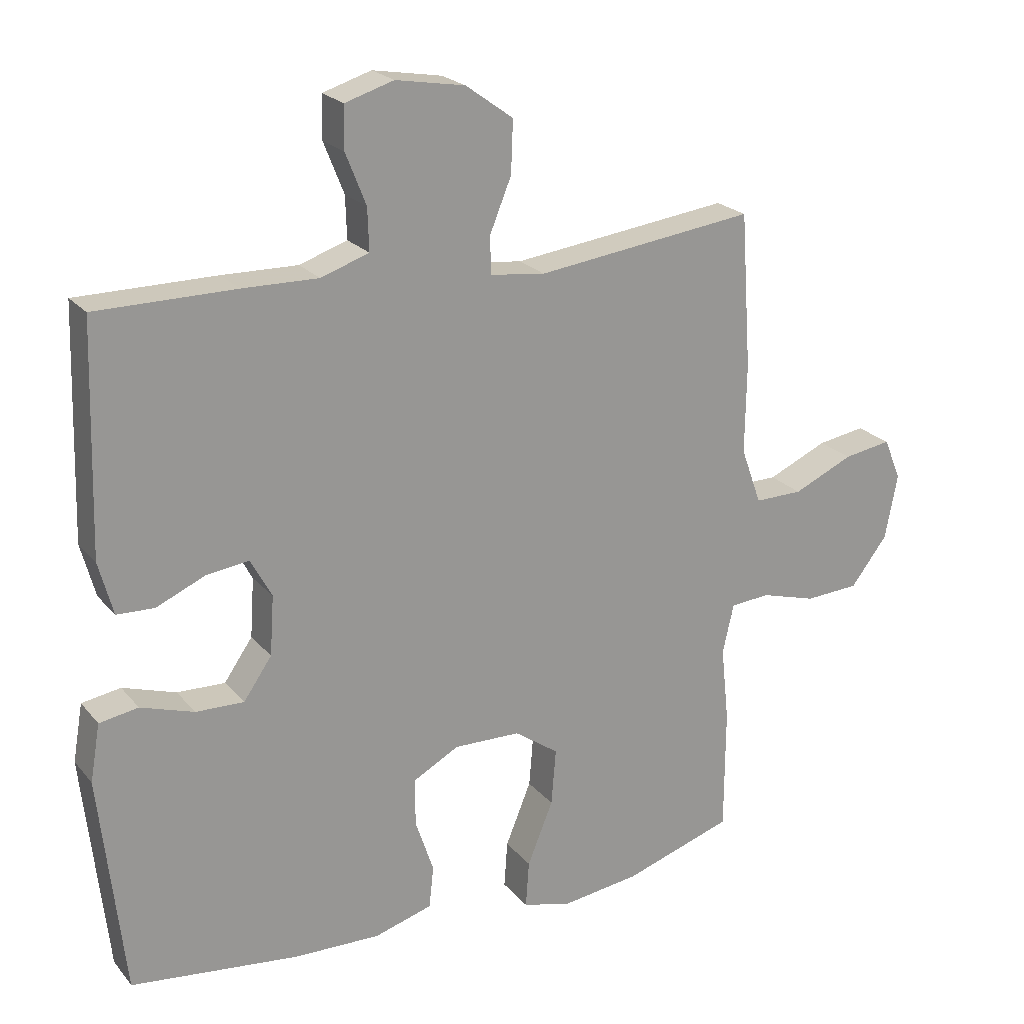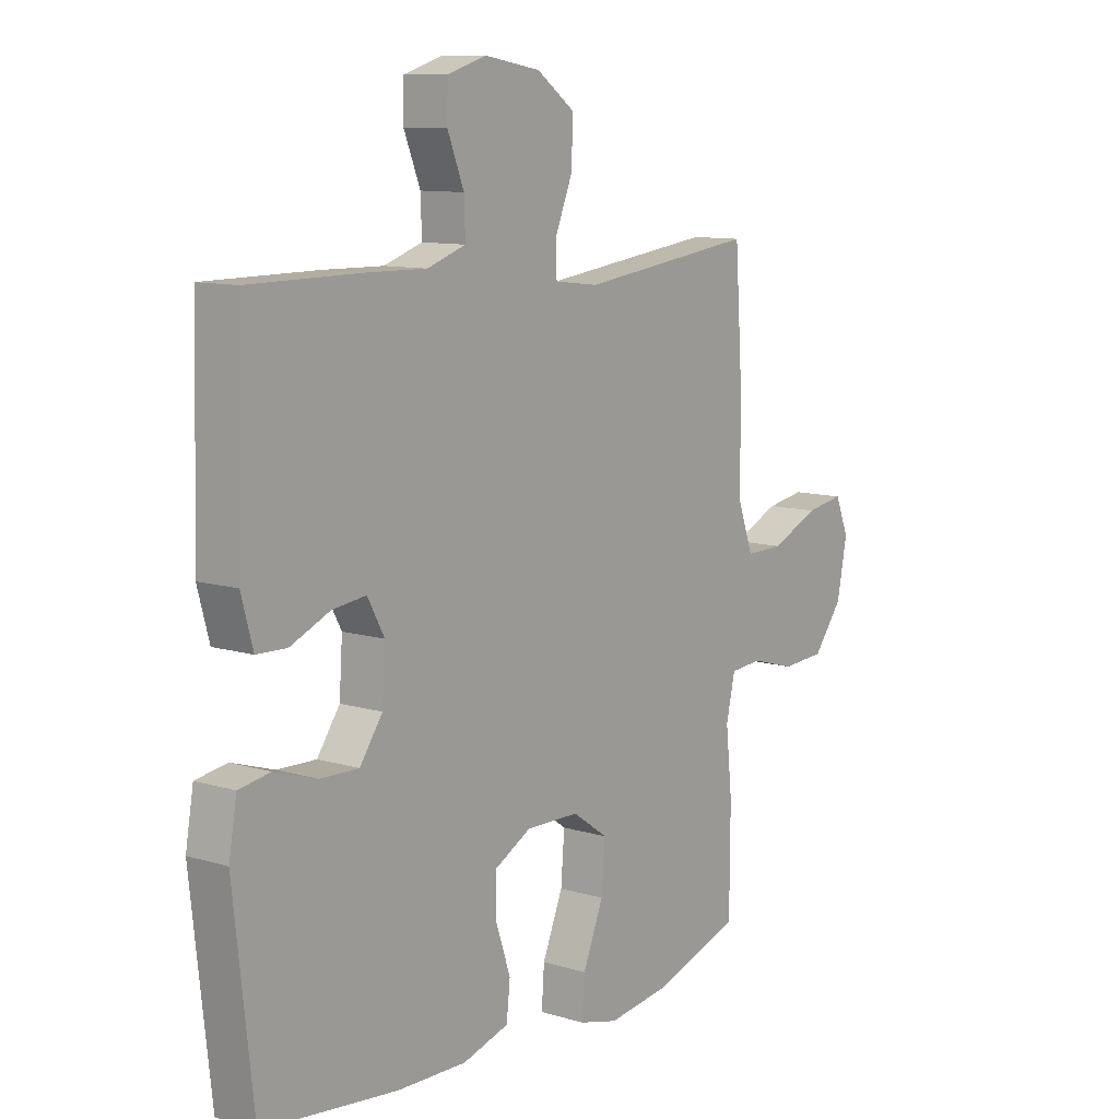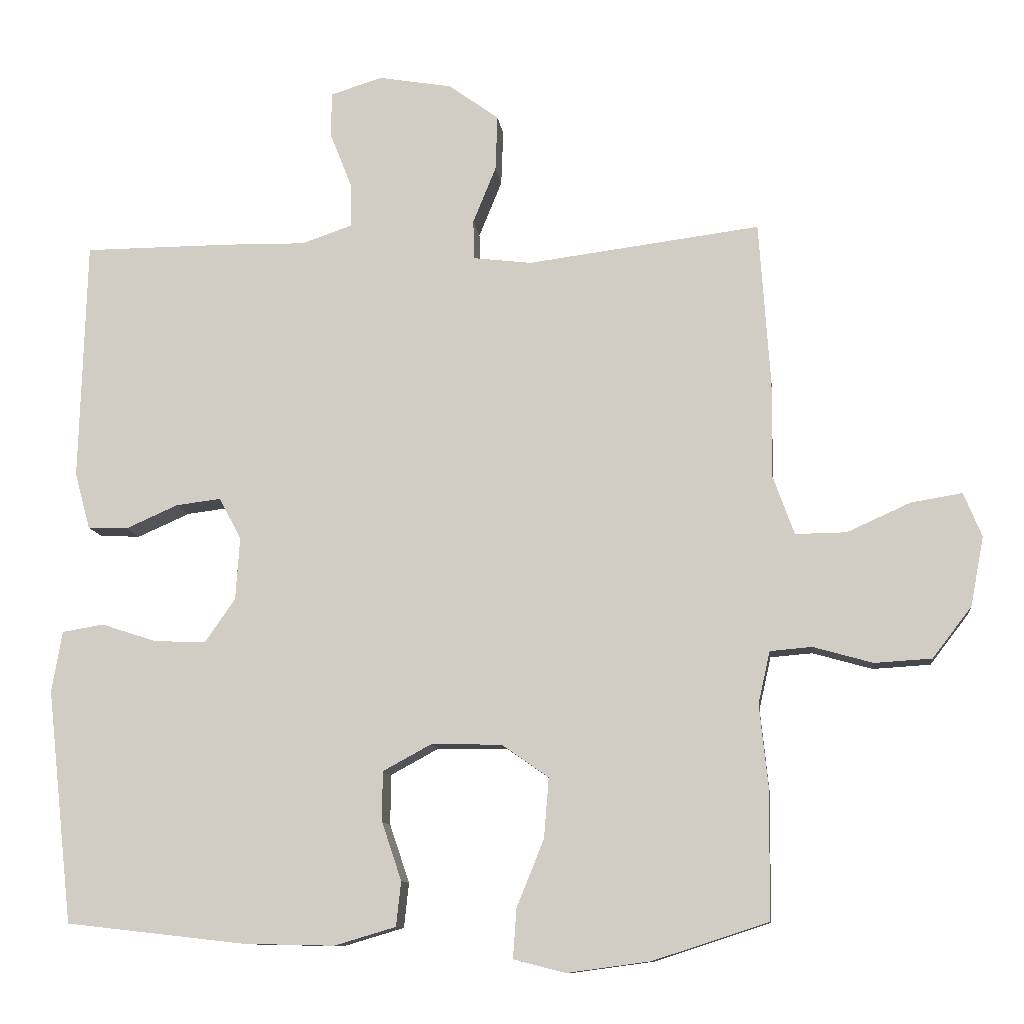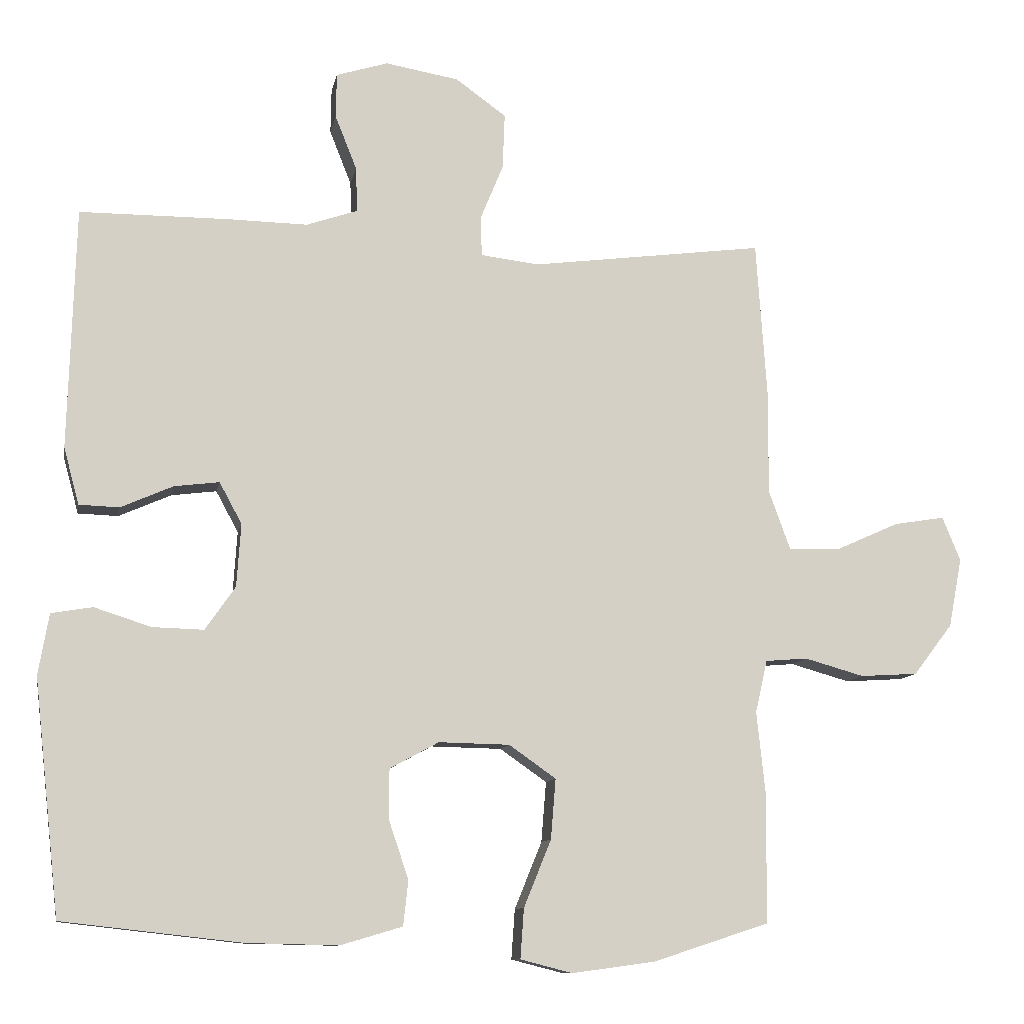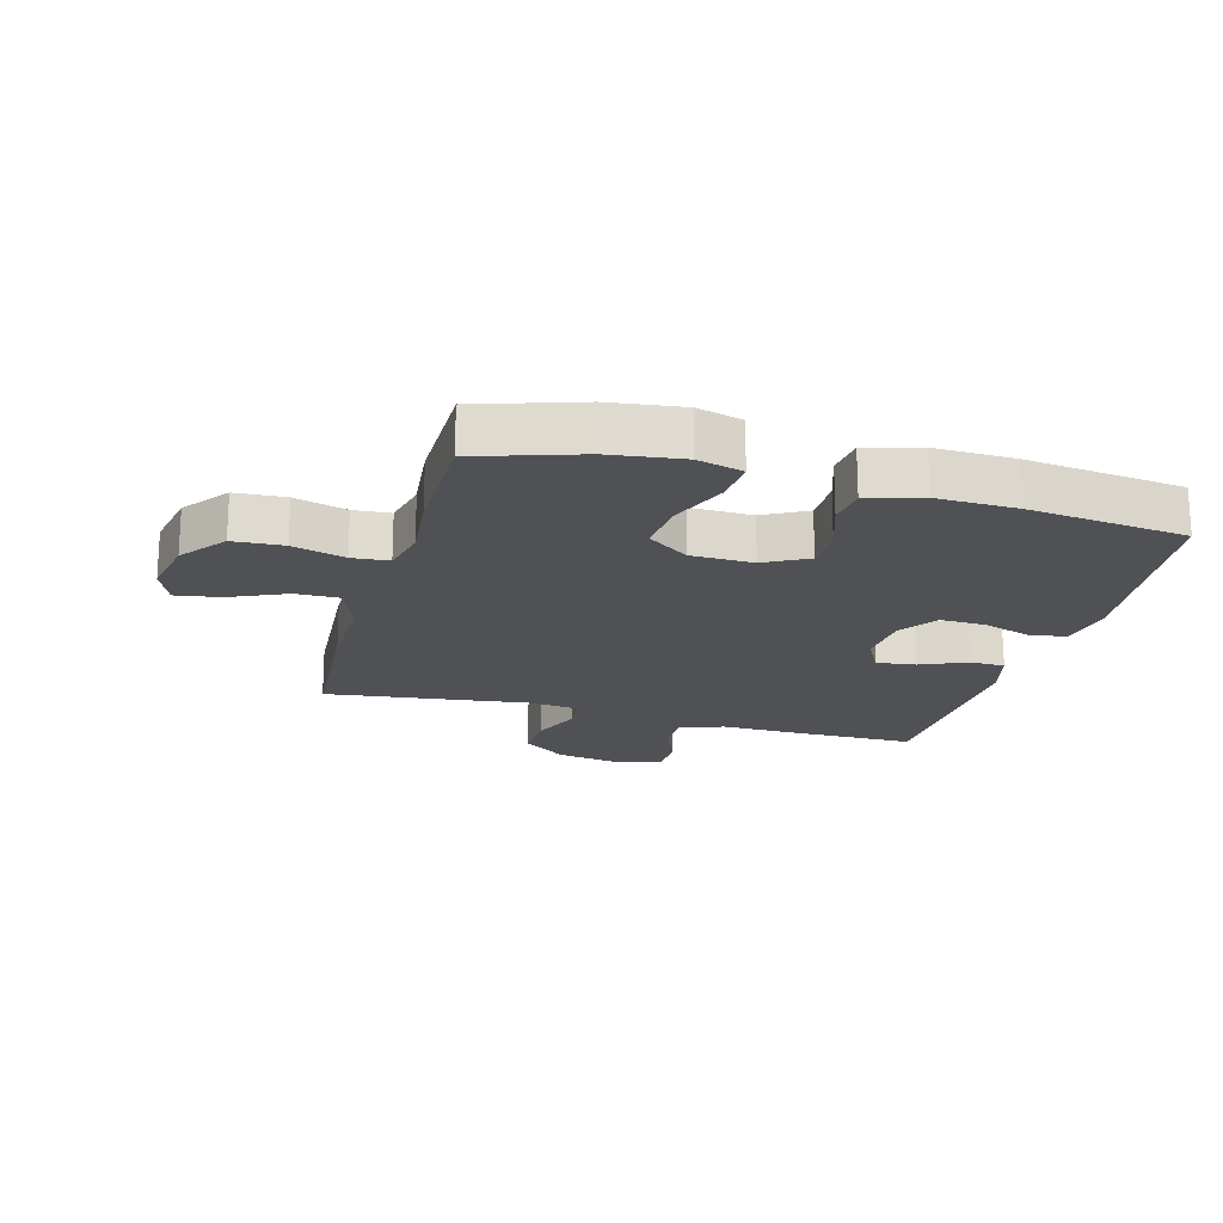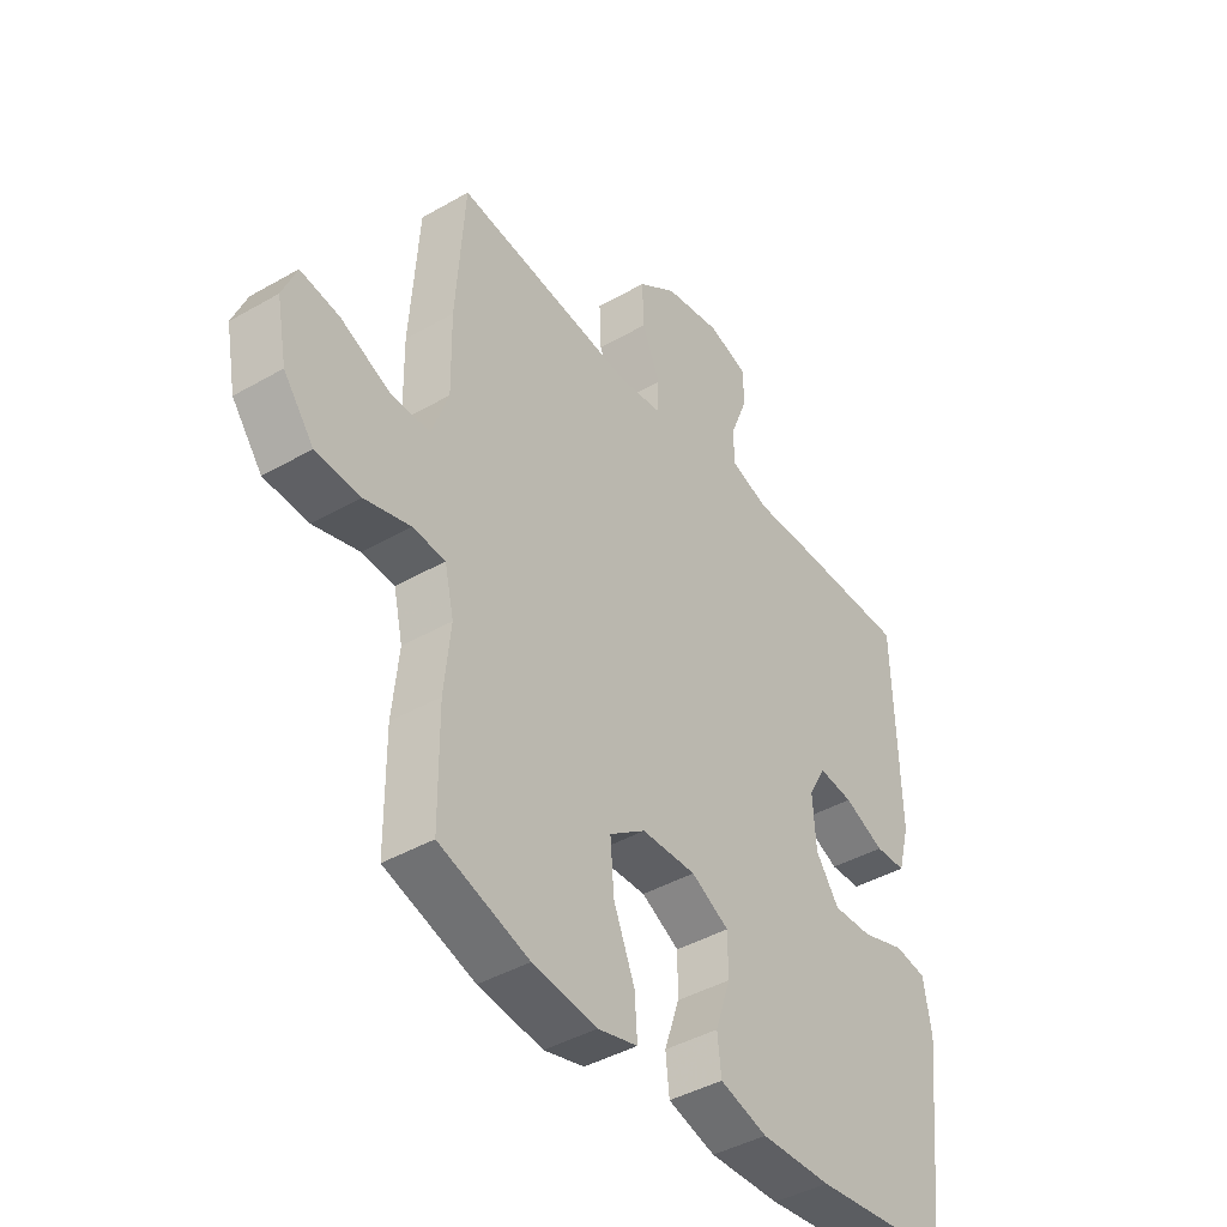
<metadata>
{"format":"obj","ext":"obj","renderer":"f3d","projection":"perspective","resolution":1024,"background":"white","views":[{"elev":21.9,"azim":-28.5,"up":"+Z"},{"elev":10.4,"azim":-52.6,"up":"+Z"},{"elev":-10.6,"azim":6.8,"up":"+Z"},{"elev":-10.3,"azim":-10.5,"up":"+Z"},{"elev":-19.5,"azim":164.4,"up":"+Y"},{"elev":-41.9,"azim":124.8,"up":"+Z"}]}
</metadata>
<code>
v 0.5 0.07 0.5
v 0.516 0.07 0.266
v 0.514 0.07 0.13
v 0.545 0.07 0.044
v 0.618 0.07 0.045
v 0.709 0.07 0.086
v 0.782 0.07 0.098
v 0.808 0.07 0.035
v 0.789 0.07 -0.064
v 0.733 0.07 -0.137
v 0.651 0.07 -0.142
v 0.566 0.07 -0.118
v 0.506 0.07 -0.123
v 0.489 0.07 -0.198
v 0.501 0.07 -0.313
v 0.5 0.07 -0.5
v 0.334 0.07 -0.554
v 0.215 0.07 -0.57
v 0.141 0.07 -0.551
v 0.146 0.07 -0.48
v 0.185 0.07 -0.384
v 0.192 0.07 -0.298
v 0.125 0.07 -0.251
v 0.024 0.07 -0.249
v -0.046 0.07 -0.287
v -0.046 0.07 -0.359
v -0.018 0.07 -0.442
v -0.025 0.07 -0.506
v -0.113 0.07 -0.532
v -0.244 0.07 -0.529
v -0.5 0.07 -0.5
v -0.537 0.07 -0.166
v -0.522 0.07 -0.079
v -0.463 0.07 -0.069
v -0.382 0.07 -0.095
v -0.309 0.07 -0.097
v -0.266 0.07 -0.035
v -0.26 0.07 0.055
v -0.292 0.07 0.114
v -0.356 0.07 0.106
v -0.431 0.07 0.073
v -0.488 0.07 0.075
v -0.51 0.07 0.156
v -0.5 0.07 0.5
v -0.289 0.07 0.501
v -0.174 0.07 0.499
v -0.101 0.07 0.524
v -0.103 0.07 0.588
v -0.134 0.07 0.666
v -0.133 0.07 0.73
v -0.059 0.07 0.753
v 0.046 0.07 0.735
v 0.118 0.07 0.683
v 0.115 0.07 0.604
v 0.082 0.07 0.523
v 0.084 0.07 0.467
v 0.167 0.07 0.457
v 0.5 0 0.5
v 0.516 0 0.266
v 0.514 0 0.13
v 0.545 0 0.044
v 0.618 0 0.045
v 0.709 0 0.086
v 0.782 0 0.098
v 0.808 0 0.035
v 0.789 0 -0.064
v 0.733 0 -0.137
v 0.651 0 -0.142
v 0.566 0 -0.118
v 0.506 0 -0.123
v 0.489 0 -0.198
v 0.501 0 -0.313
v 0.5 0 -0.5
v 0.334 0 -0.554
v 0.215 0 -0.57
v 0.141 0 -0.551
v 0.146 0 -0.48
v 0.185 0 -0.384
v 0.192 0 -0.298
v 0.125 0 -0.251
v 0.024 0 -0.249
v -0.046 0 -0.287
v -0.046 0 -0.359
v -0.018 0 -0.442
v -0.025 0 -0.506
v -0.113 0 -0.532
v -0.244 0 -0.529
v -0.5 0 -0.5
v -0.537 0 -0.166
v -0.522 0 -0.079
v -0.463 0 -0.069
v -0.382 0 -0.095
v -0.309 0 -0.097
v -0.266 0 -0.035
v -0.26 0 0.055
v -0.292 0 0.114
v -0.356 0 0.106
v -0.431 0 0.073
v -0.488 0 0.075
v -0.51 0 0.156
v -0.5 0 0.5
v -0.289 0 0.501
v -0.174 0 0.499
v -0.101 0 0.524
v -0.103 0 0.588
v -0.134 0 0.666
v -0.133 0 0.73
v -0.059 0 0.753
v 0.046 0 0.735
v 0.118 0 0.683
v 0.115 0 0.604
v 0.082 0 0.523
v 0.084 0 0.467
v 0.167 0 0.457
f 53 54 55
f 52 53 55
f 51 52 55
f 50 51 55
f 49 50 55
f 48 49 55
f 47 48 55 56
f 46 47 56
f 45 46 56
f 44 45 56
f 43 44 56
f 42 43 56
f 41 42 56
f 40 41 56
f 39 40 56 57
f 33 34 35
f 32 33 35
f 31 32 35
f 30 31 35
f 29 30 35
f 28 29 35
f 27 28 35
f 26 27 35
f 25 26 35 36
f 24 25 36 37
f 19 20 21
f 18 19 21
f 17 18 21
f 16 17 21
f 15 16 21
f 14 15 21
f 13 14 21 22
f 10 11 12
f 9 10 12
f 8 9 12
f 7 8 12
f 6 7 12
f 5 6 12
f 4 5 12 13
f 13 22 23
f 4 13 23
f 3 4 23
f 3 23 24
f 2 3 24
f 1 2 24
f 57 1 24
f 39 57 24
f 38 39 24
f 24 37 38
f 112 111 110
f 112 110 109
f 112 109 108
f 112 108 107
f 112 107 106
f 112 106 105
f 113 112 105 104
f 113 104 103
f 113 103 102
f 113 102 101
f 113 101 100
f 113 100 99
f 113 99 98
f 113 98 97
f 114 113 97 96
f 92 91 90
f 92 90 89
f 92 89 88
f 92 88 87
f 92 87 86
f 92 86 85
f 92 85 84
f 92 84 83
f 93 92 83 82
f 94 93 82 81
f 78 77 76
f 78 76 75
f 78 75 74
f 78 74 73
f 78 73 72
f 78 72 71
f 79 78 71 70
f 69 68 67
f 69 67 66
f 69 66 65
f 69 65 64
f 69 64 63
f 69 63 62
f 70 69 62 61
f 80 79 70
f 80 70 61
f 80 61 60
f 81 80 60
f 81 60 59
f 81 59 58
f 81 58 114
f 81 114 96
f 81 96 95
f 95 94 81
f 1 58 59 2
f 2 59 60 3
f 3 60 61 4
f 4 61 62 5
f 5 62 63 6
f 6 63 64 7
f 7 64 65 8
f 8 65 66 9
f 9 66 67 10
f 10 67 68 11
f 11 68 69 12
f 12 69 70 13
f 13 70 71 14
f 14 71 72 15
f 15 72 73 16
f 16 73 74 17
f 17 74 75 18
f 18 75 76 19
f 19 76 77 20
f 20 77 78 21
f 21 78 79 22
f 22 79 80 23
f 23 80 81 24
f 24 81 82 25
f 25 82 83 26
f 26 83 84 27
f 27 84 85 28
f 28 85 86 29
f 29 86 87 30
f 30 87 88 31
f 31 88 89 32
f 32 89 90 33
f 33 90 91 34
f 34 91 92 35
f 35 92 93 36
f 36 93 94 37
f 37 94 95 38
f 38 95 96 39
f 39 96 97 40
f 40 97 98 41
f 41 98 99 42
f 42 99 100 43
f 43 100 101 44
f 44 101 102 45
f 45 102 103 46
f 46 103 104 47
f 47 104 105 48
f 48 105 106 49
f 49 106 107 50
f 50 107 108 51
f 51 108 109 52
f 52 109 110 53
f 53 110 111 54
f 54 111 112 55
f 55 112 113 56
f 56 113 114 57
f 57 114 58 1

</code>
